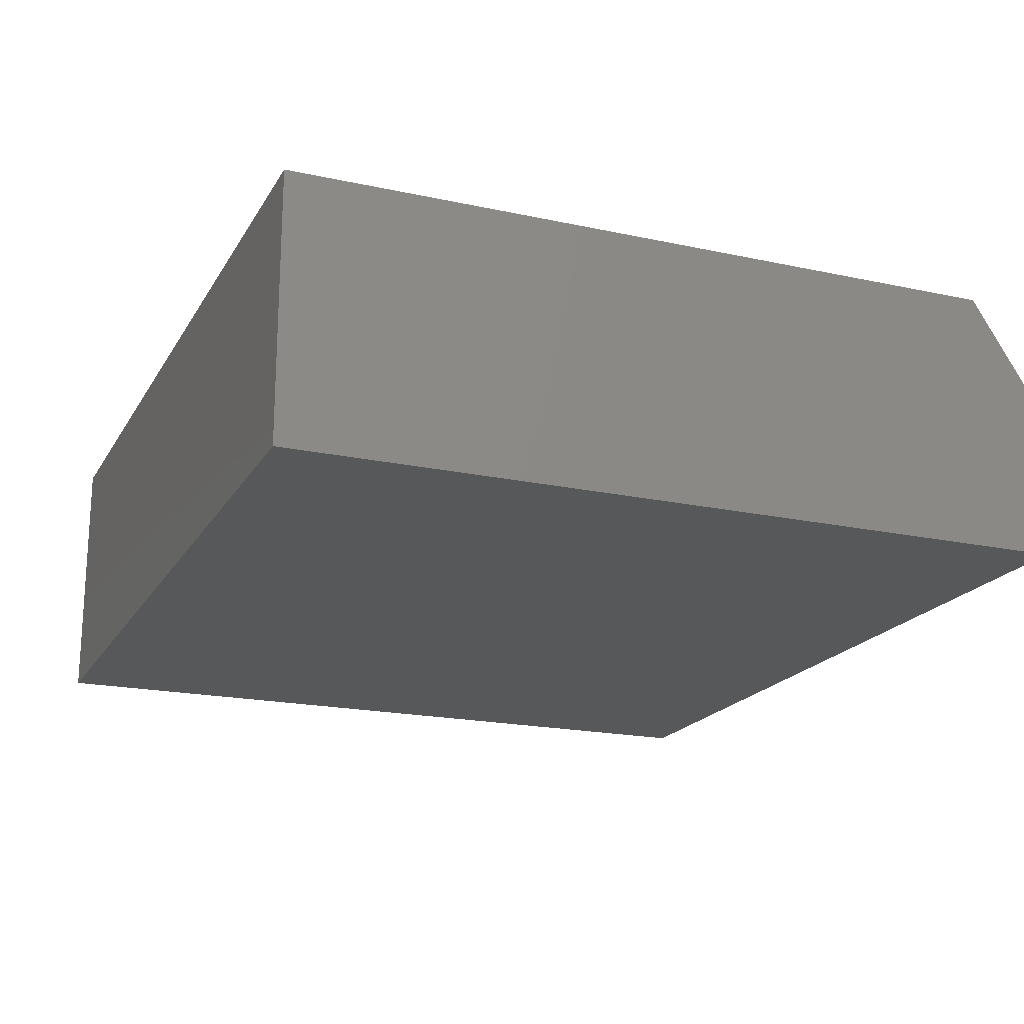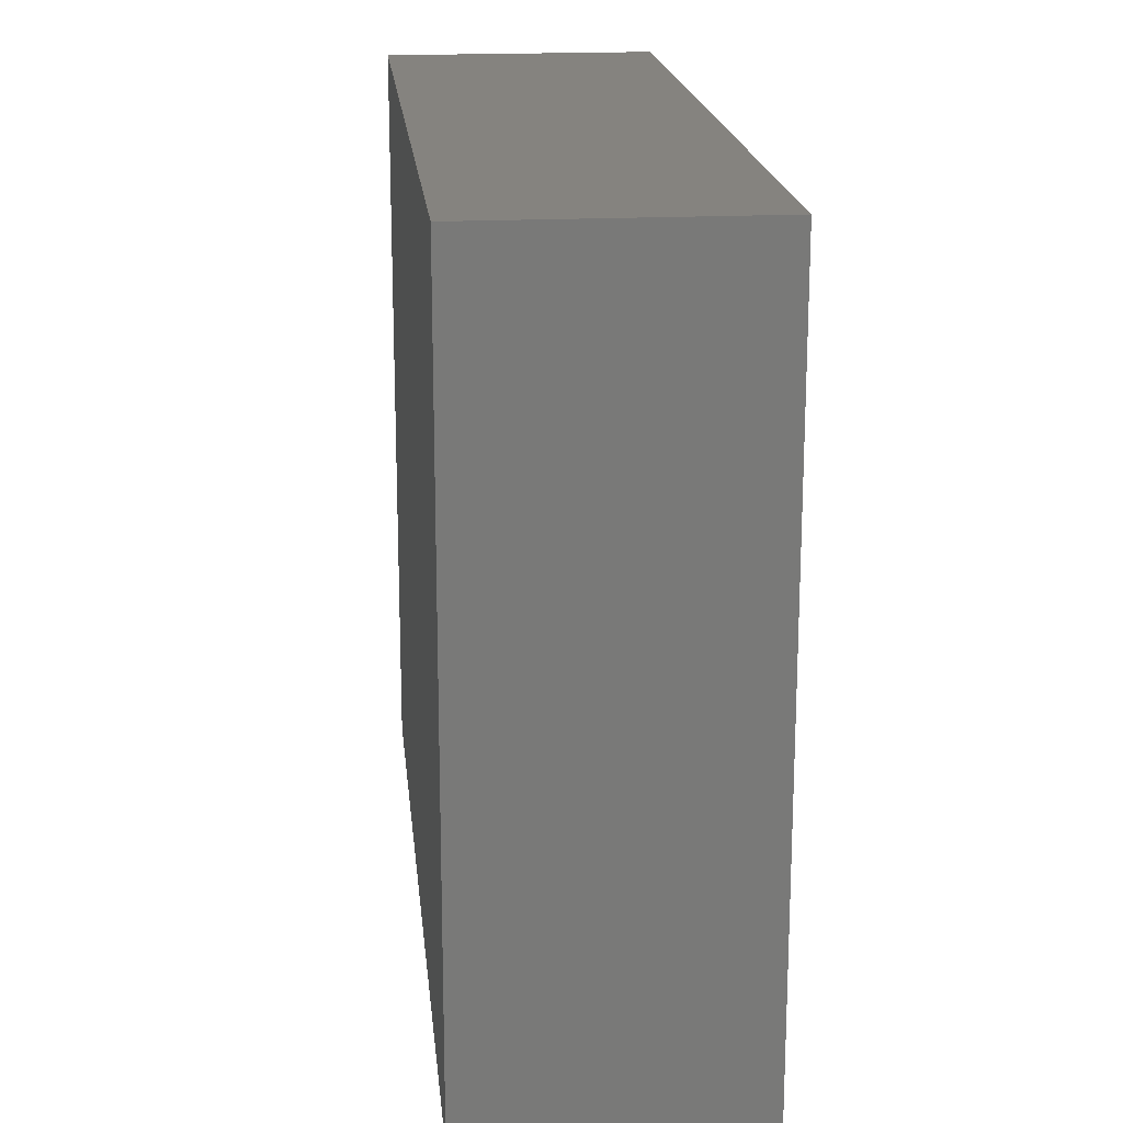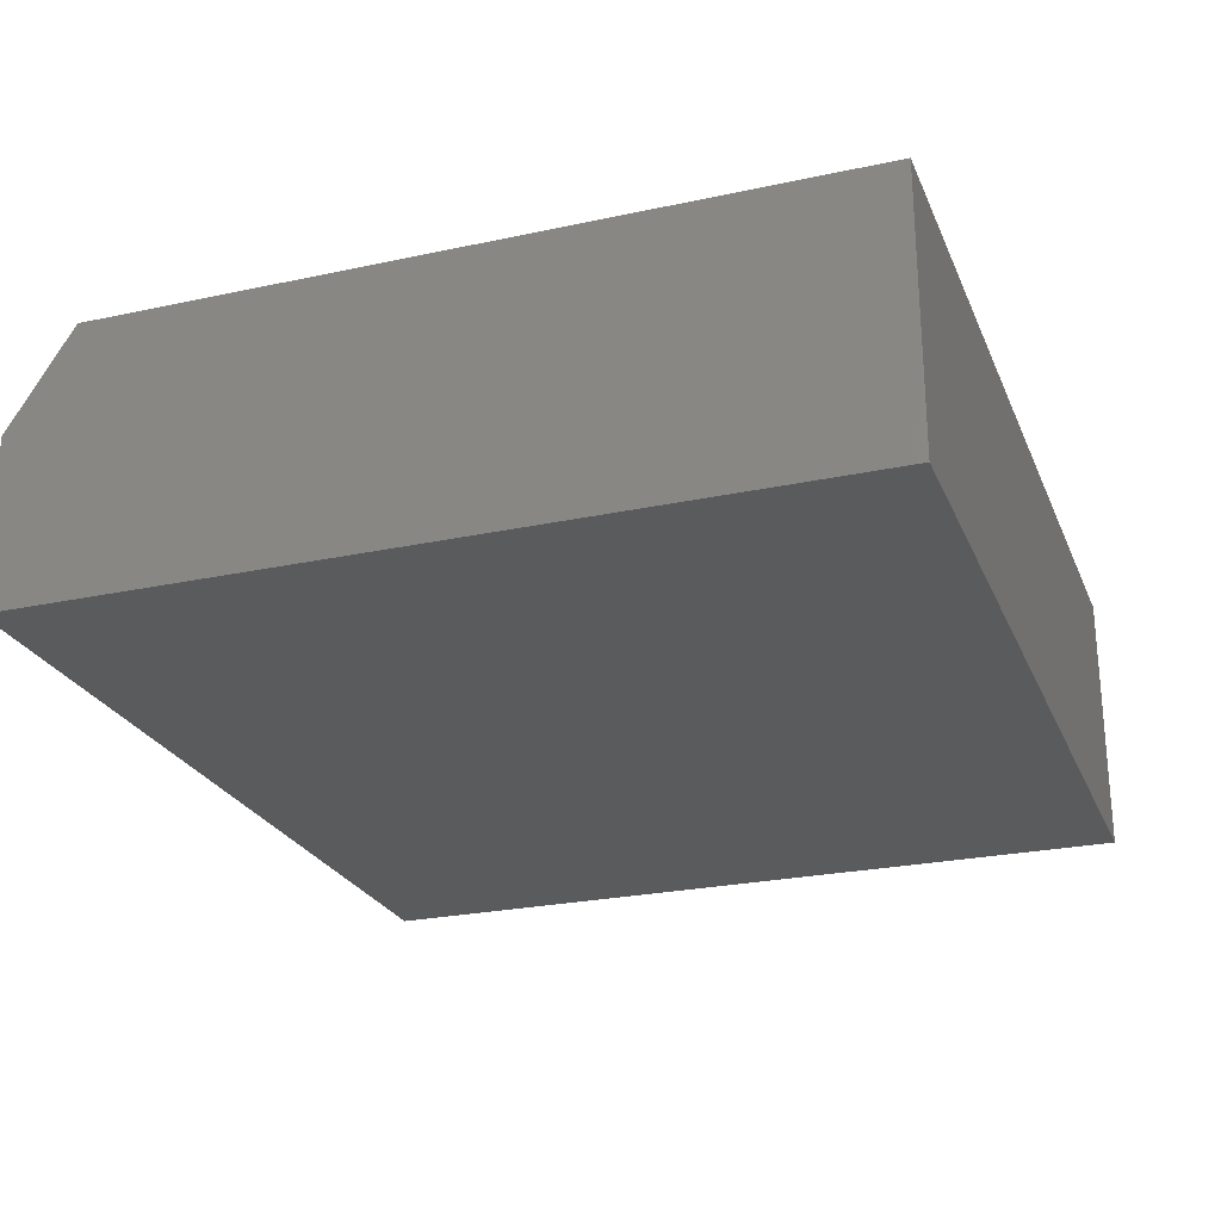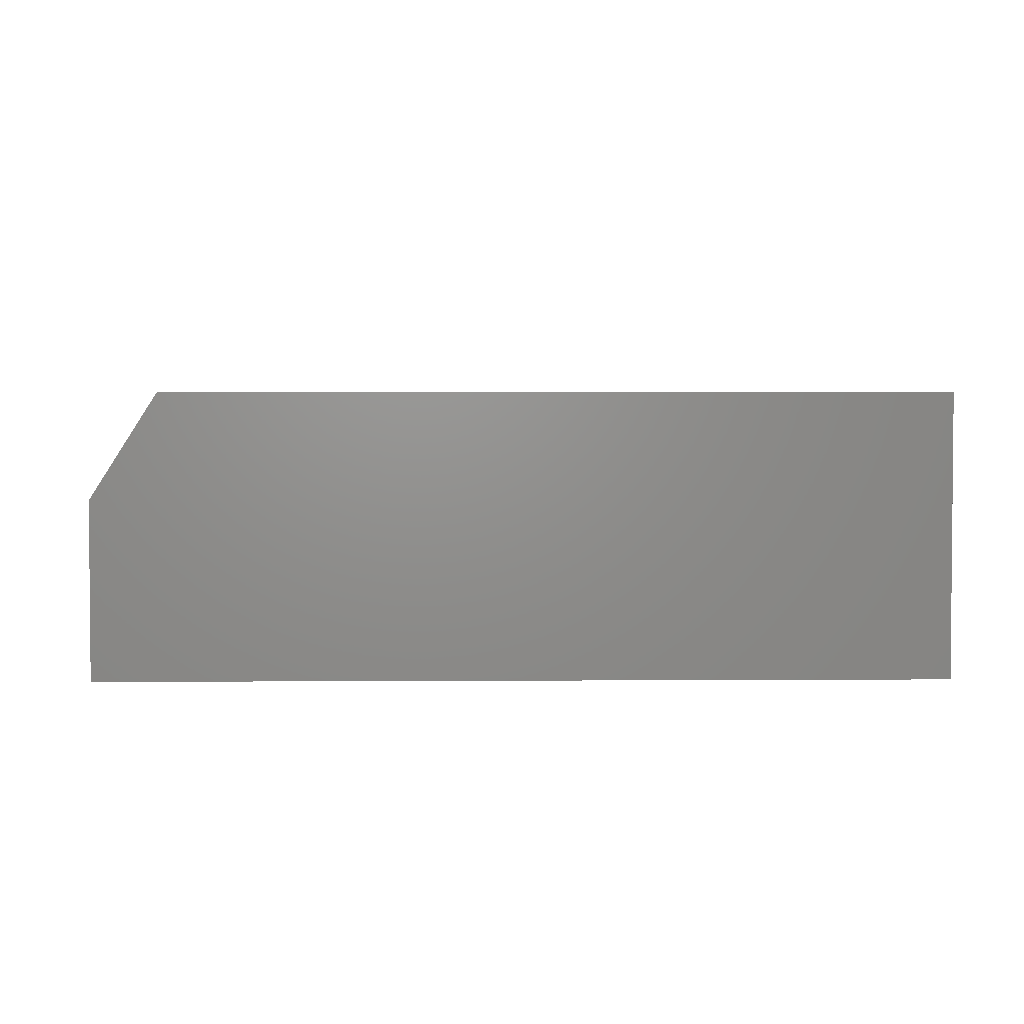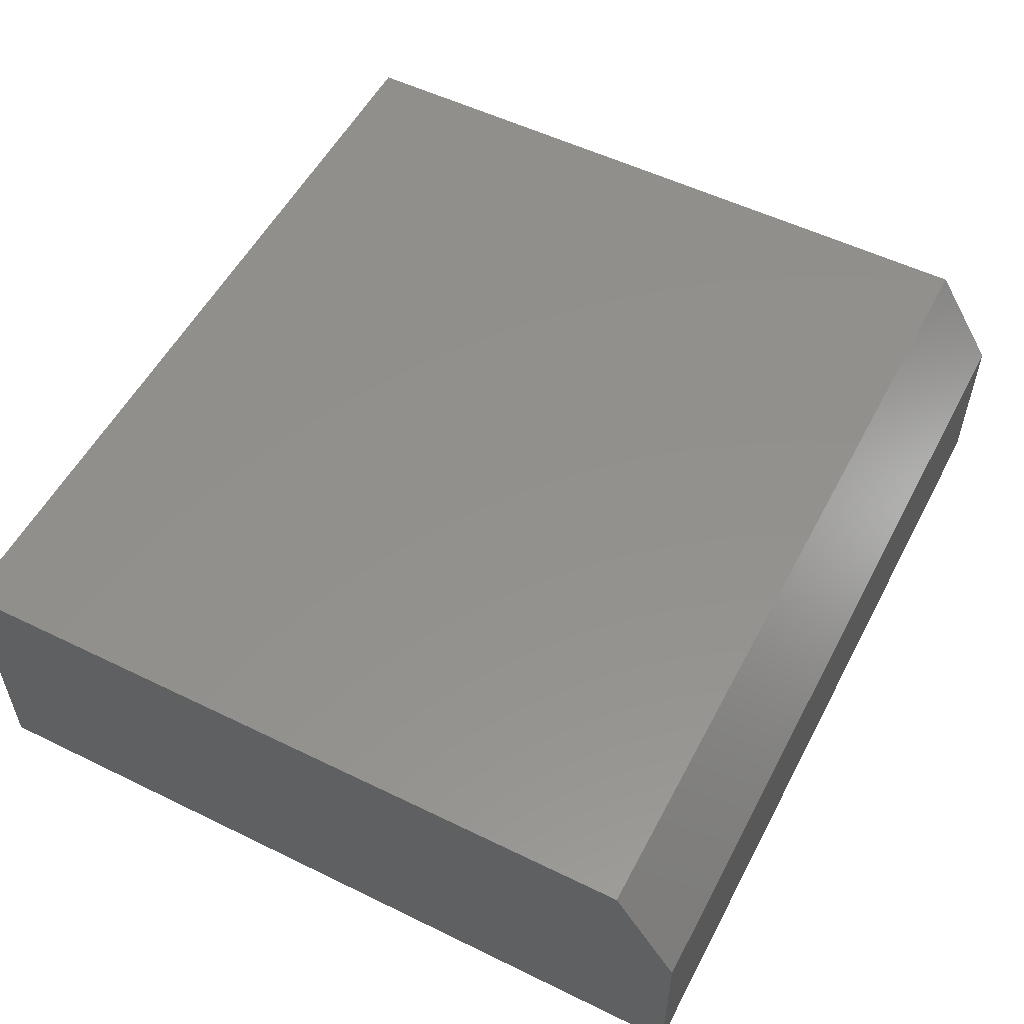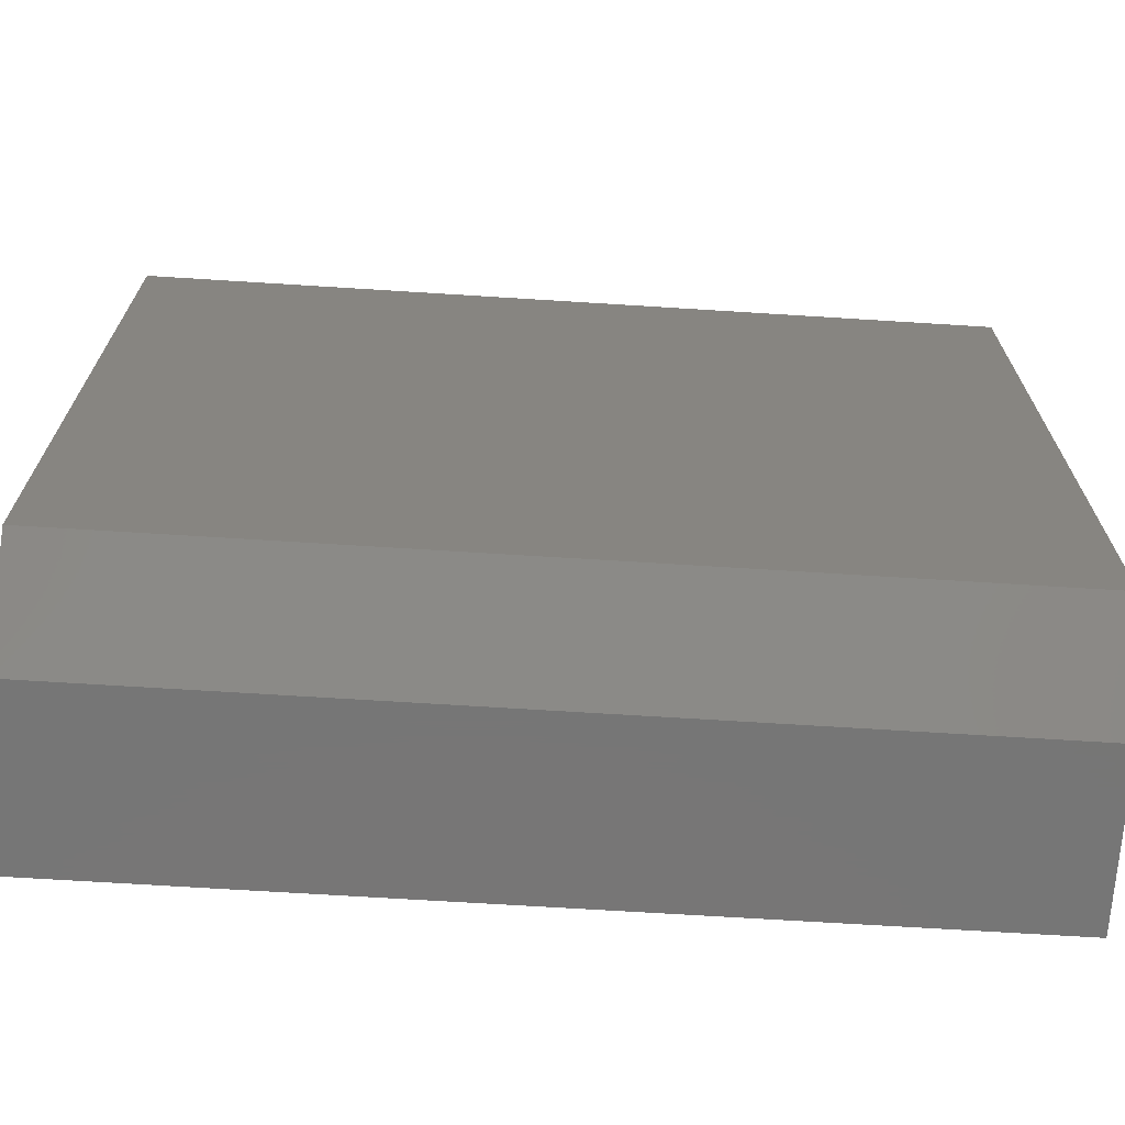
<metadata>
{"format":"stl","ext":"stl","renderer":"f3d","projection":"perspective","resolution":1024,"background":"white","views":[{"elev":-19.3,"azim":67.9,"up":"+Y"},{"elev":18.6,"azim":-95.6,"up":"+Z"},{"elev":-25.0,"azim":-70.7,"up":"+Y"},{"elev":3.0,"azim":-91.3,"up":"+Y"},{"elev":54.2,"azim":117.4,"up":"+Y"},{"elev":-68.8,"azim":176.4,"up":"+Z"}]}
</metadata>
<code>
# stl→obj: 10 verts, 16 faces
v -0.75 1.214e-17 -0.5781
v -0.75 1.525e-16 0.6862
v 0.75 1.787e-16 -0.5781
v 0.75 3.19e-16 0.6862
v -0.75 -0.4609 0.6862
v -0.75 -0.4609 -0.6875
v -0.75 -0.1719 -0.6875
v 0.75 -0.4609 0.6862
v 0.75 -0.4609 -0.6875
v 0.75 -0.1719 -0.6875
f 1 2 3
f 3 2 4
f 5 2 6
f 6 2 1
f 6 1 7
f 4 8 3
f 3 8 9
f 3 9 10
f 6 7 9
f 9 7 10
f 7 1 10
f 10 1 3
f 6 9 5
f 5 9 8
f 8 4 5
f 5 4 2

</code>
